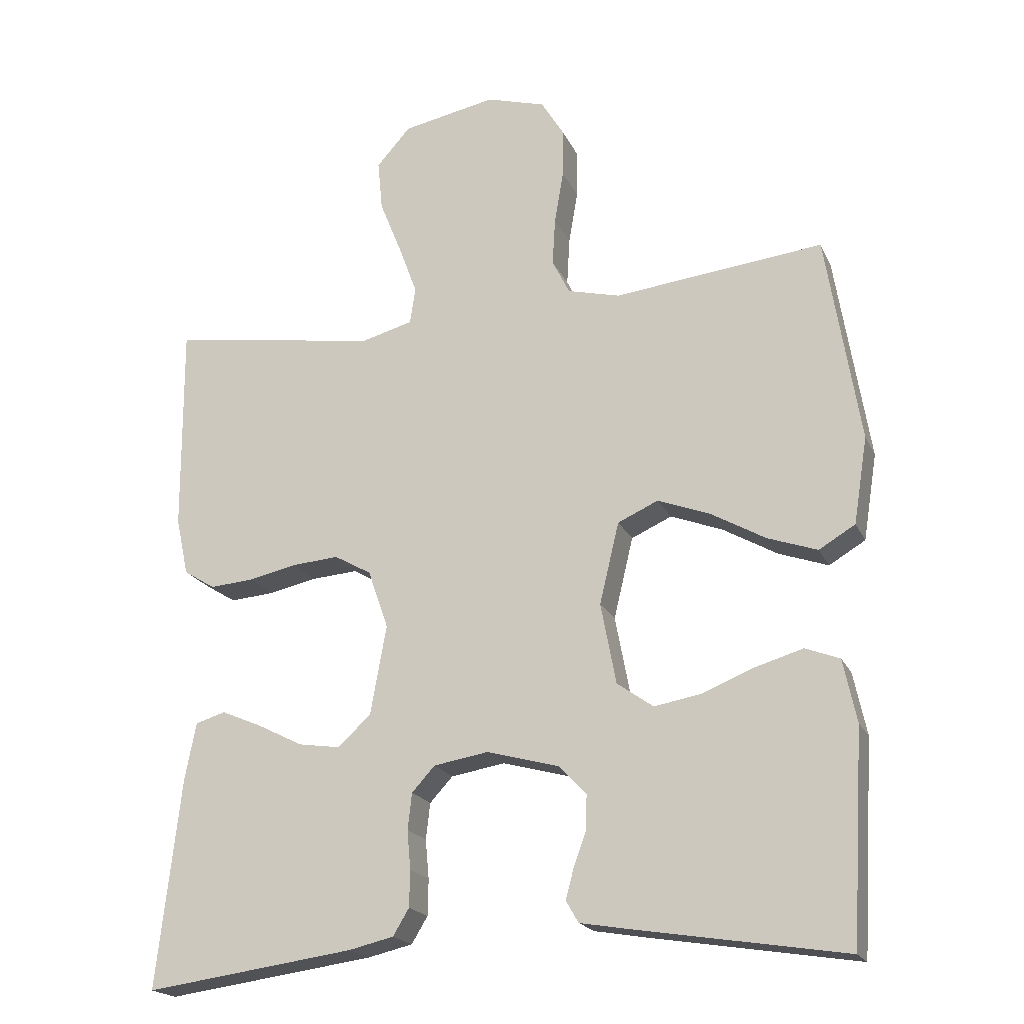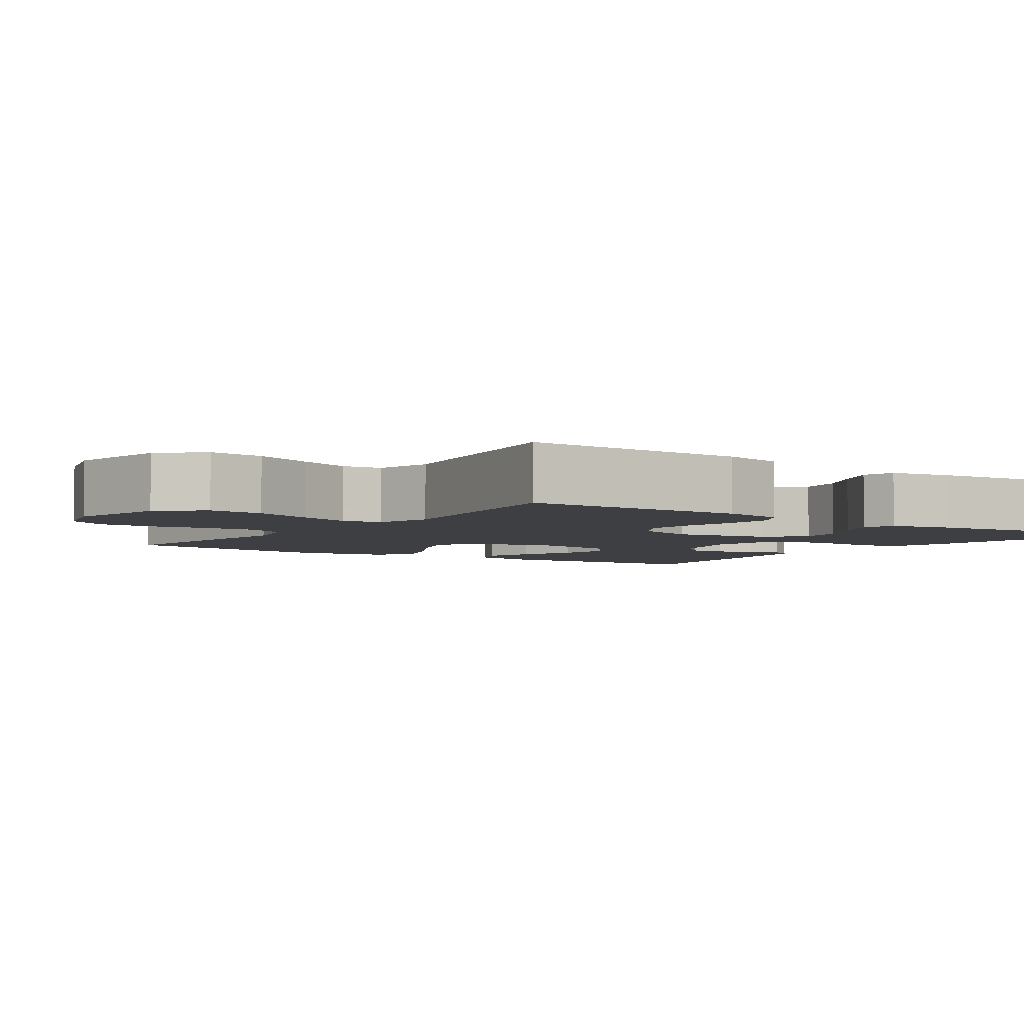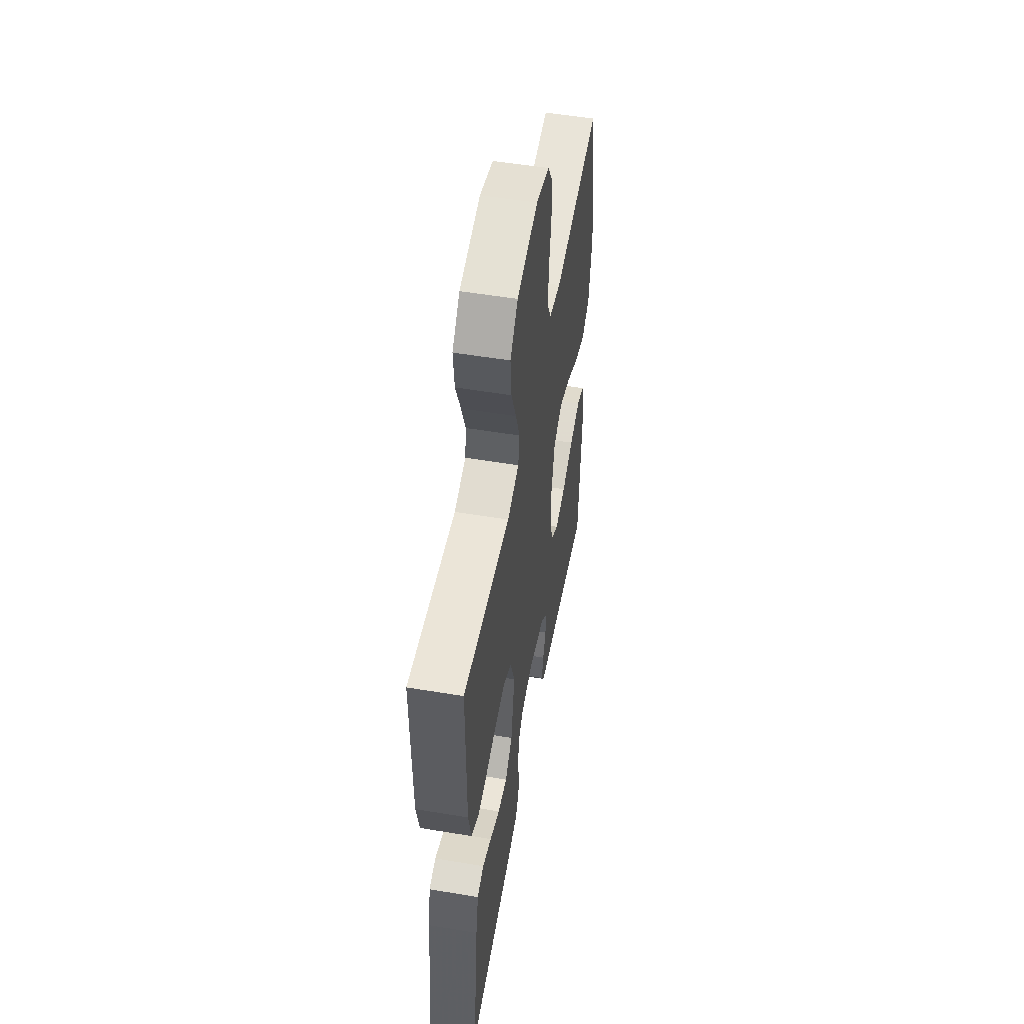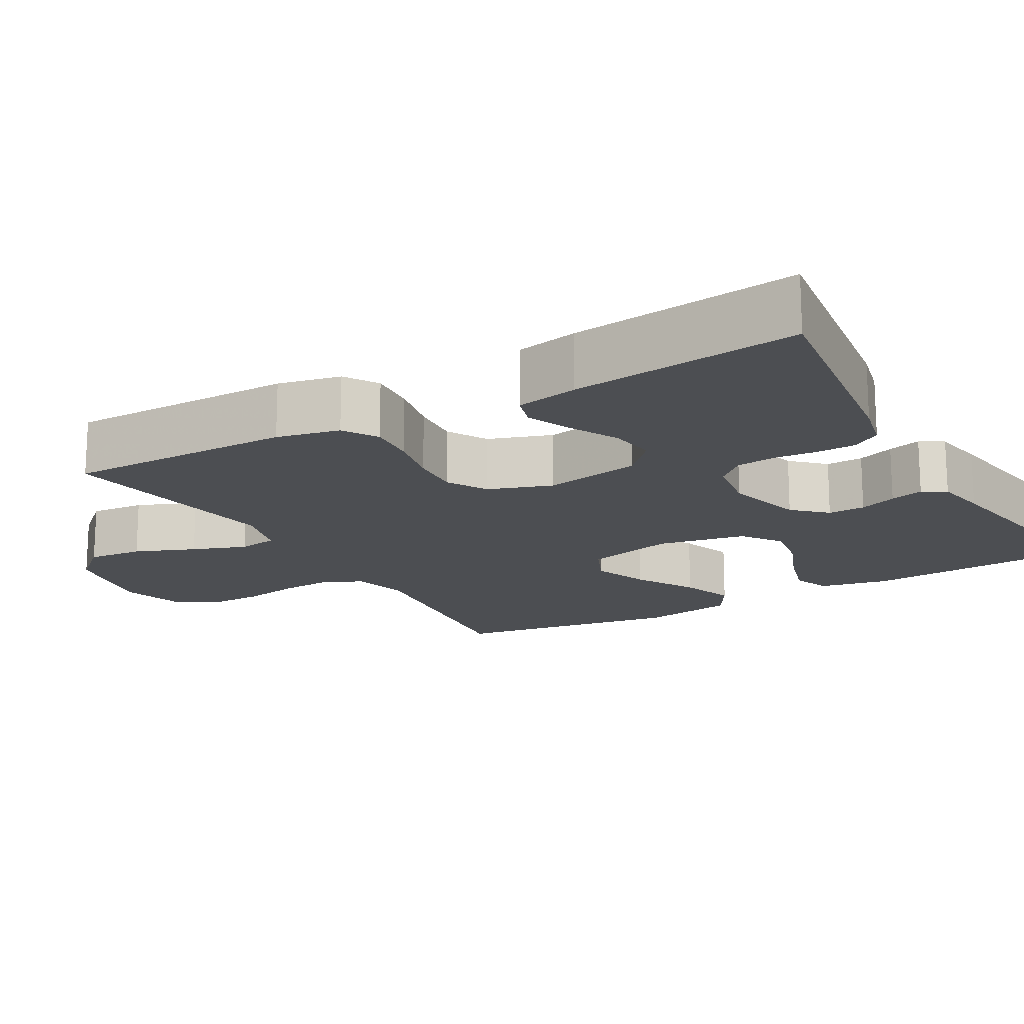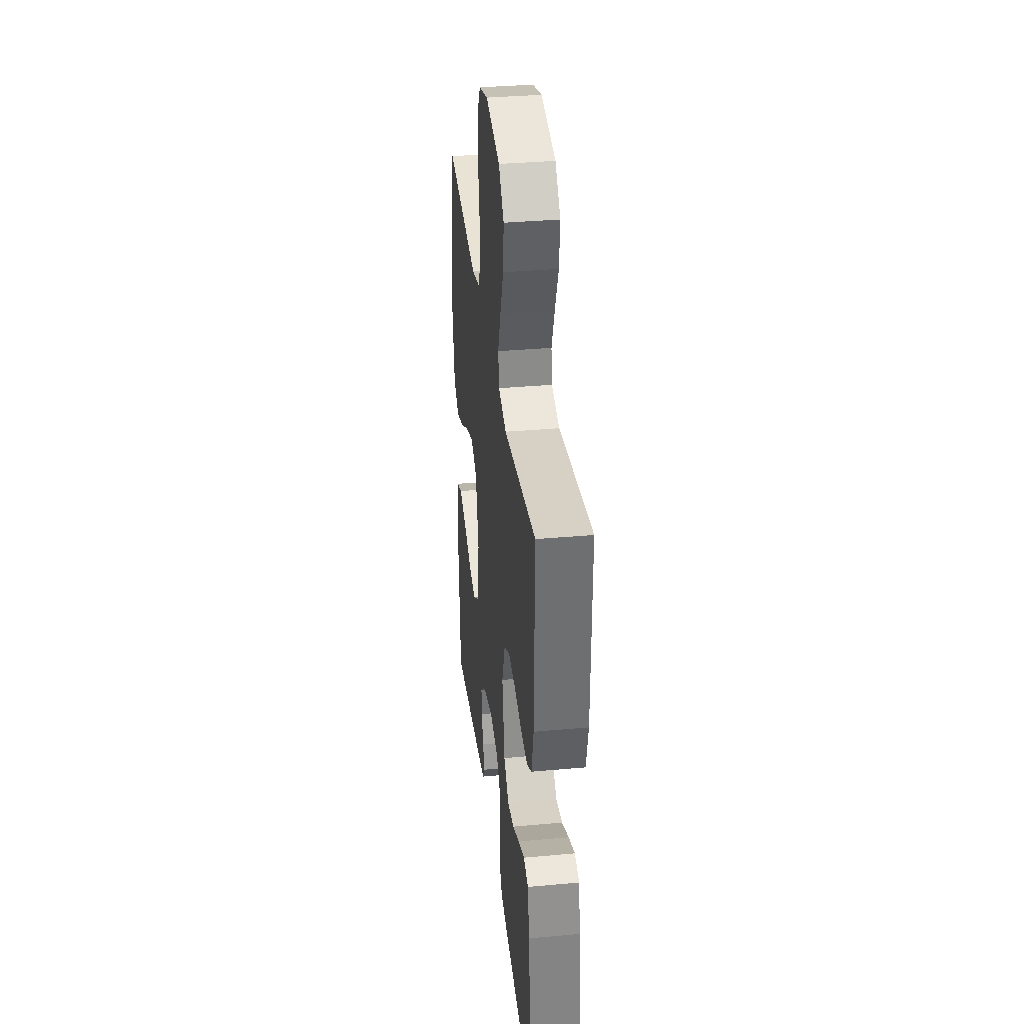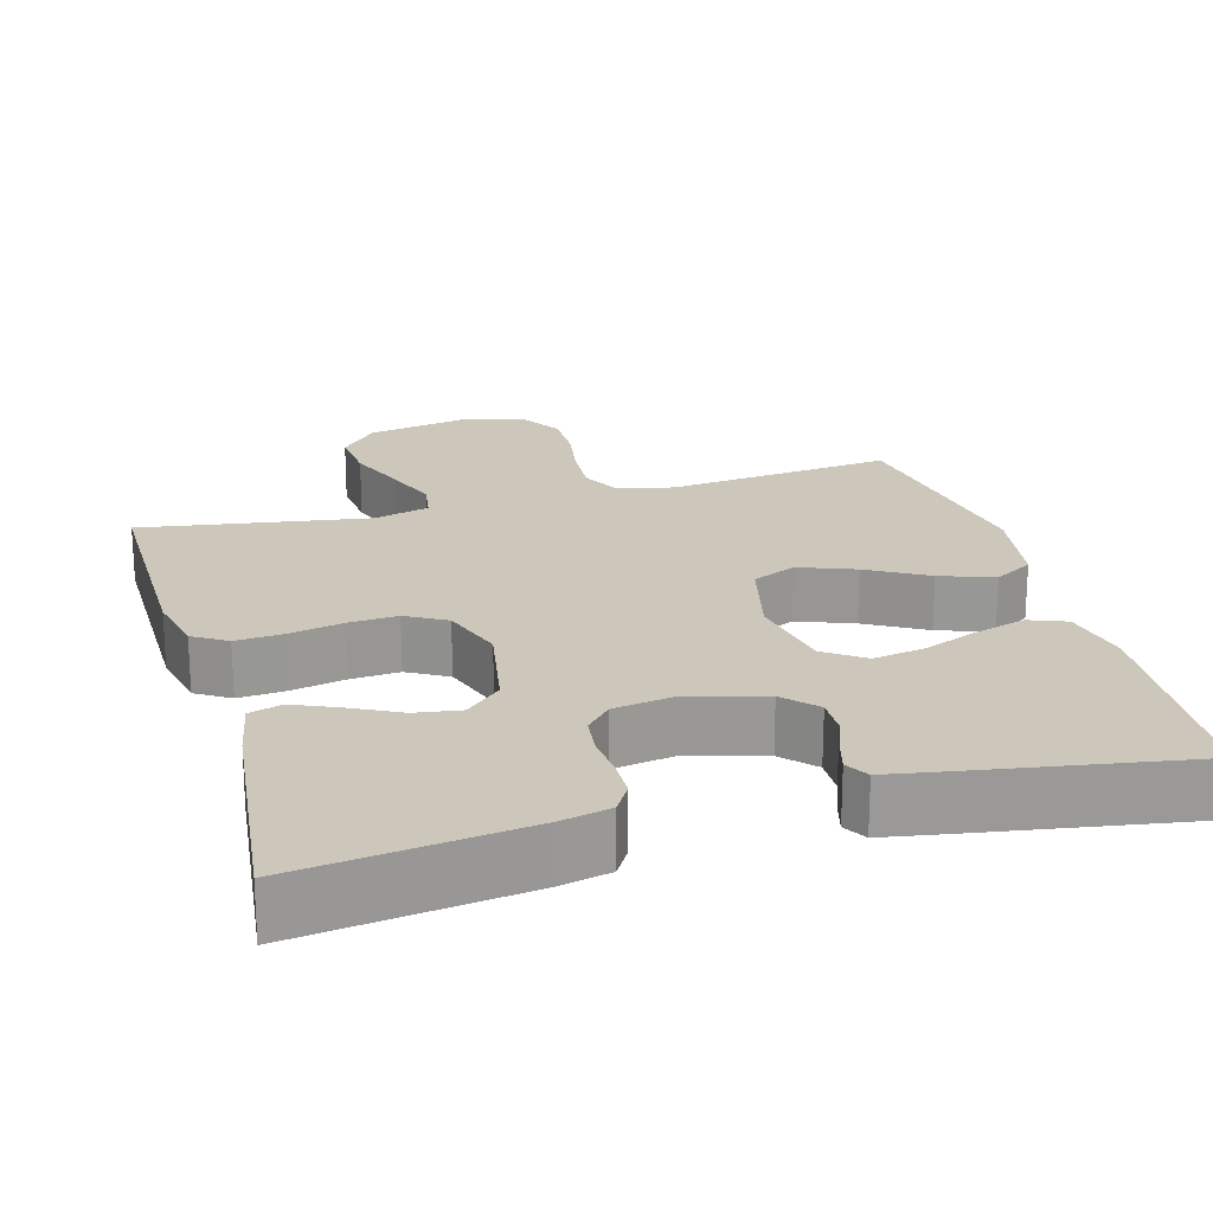
<metadata>
{"format":"obj","ext":"obj","renderer":"f3d","projection":"perspective","resolution":1024,"background":"white","views":[{"elev":-19.8,"azim":-160.8,"up":"+Z"},{"elev":-4.2,"azim":55.2,"up":"+Y"},{"elev":53.4,"azim":100.1,"up":"+Z"},{"elev":-16.8,"azim":119.9,"up":"+Y"},{"elev":35.5,"azim":83.2,"up":"+Z"},{"elev":21.3,"azim":164.4,"up":"+Y"}]}
</metadata>
<code>
v -0.5 0.07 -0.5
v -0.518 0.07 -0.2
v -0.499 0.07 -0.11
v -0.45 0.07 -0.091
v -0.382 0.07 -0.111
v -0.308 0.07 -0.141
v -0.24 0.07 -0.153
v -0.188 0.07 -0.116
v -0.166 0.07 0
v -0.194 0.07 0.117
v -0.252 0.07 0.143
v -0.326 0.07 0.115
v -0.405 0.07 0.07
v -0.476 0.07 0.045
v -0.528 0.07 0.076
v -0.548 0.07 0.2
v -0.5 0.07 0.5
v -0.2 0.07 0.467
v -0.125 0.07 0.486
v -0.1 0.07 0.536
v -0.104 0.07 0.605
v -0.117 0.07 0.681
v -0.117 0.07 0.752
v -0.085 0.07 0.805
v 0 0.07 0.83
v 0.134 0.07 0.804
v 0.183 0.07 0.749
v 0.176 0.07 0.676
v 0.144 0.07 0.597
v 0.118 0.07 0.526
v 0.126 0.07 0.474
v 0.2 0.07 0.454
v 0.5 0.07 0.5
v 0.498 0.07 0.2
v 0.48 0.07 0.117
v 0.435 0.07 0.089
v 0.372 0.07 0.094
v 0.302 0.07 0.109
v 0.236 0.07 0.114
v 0.183 0.07 0.084
v 0.154 0.07 0
v 0.177 0.07 -0.128
v 0.224 0.07 -0.172
v 0.284 0.07 -0.163
v 0.349 0.07 -0.13
v 0.407 0.07 -0.105
v 0.45 0.07 -0.118
v 0.466 0.07 -0.2
v 0.5 0.07 -0.5
v 0.2 0.07 -0.459
v 0.136 0.07 -0.444
v 0.113 0.07 -0.406
v 0.112 0.07 -0.354
v 0.117 0.07 -0.298
v 0.111 0.07 -0.246
v 0.078 0.07 -0.21
v 0 0.07 -0.197
v -0.103 0.07 -0.225
v -0.143 0.07 -0.267
v -0.142 0.07 -0.316
v -0.124 0.07 -0.365
v -0.112 0.07 -0.409
v -0.13 0.07 -0.44
v -0.2 0.07 -0.452
v -0.5 0 -0.5
v -0.518 0 -0.2
v -0.499 0 -0.11
v -0.45 0 -0.091
v -0.382 0 -0.111
v -0.308 0 -0.141
v -0.24 0 -0.153
v -0.188 0 -0.116
v -0.166 0 0
v -0.194 0 0.117
v -0.252 0 0.143
v -0.326 0 0.115
v -0.405 0 0.07
v -0.476 0 0.045
v -0.528 0 0.076
v -0.548 0 0.2
v -0.5 0 0.5
v -0.2 0 0.467
v -0.125 0 0.486
v -0.1 0 0.536
v -0.104 0 0.605
v -0.117 0 0.681
v -0.117 0 0.752
v -0.085 0 0.805
v 0 0 0.83
v 0.134 0 0.804
v 0.183 0 0.749
v 0.176 0 0.676
v 0.144 0 0.597
v 0.118 0 0.526
v 0.126 0 0.474
v 0.2 0 0.454
v 0.5 0 0.5
v 0.498 0 0.2
v 0.48 0 0.117
v 0.435 0 0.089
v 0.372 0 0.094
v 0.302 0 0.109
v 0.236 0 0.114
v 0.183 0 0.084
v 0.154 0 0
v 0.177 0 -0.128
v 0.224 0 -0.172
v 0.284 0 -0.163
v 0.349 0 -0.13
v 0.407 0 -0.105
v 0.45 0 -0.118
v 0.466 0 -0.2
v 0.5 0 -0.5
v 0.2 0 -0.459
v 0.136 0 -0.444
v 0.113 0 -0.406
v 0.112 0 -0.354
v 0.117 0 -0.298
v 0.111 0 -0.246
v 0.078 0 -0.21
v 0 0 -0.197
v -0.103 0 -0.225
v -0.143 0 -0.267
v -0.142 0 -0.316
v -0.124 0 -0.365
v -0.112 0 -0.409
v -0.13 0 -0.44
v -0.2 0 -0.452
f 4 5 6
f 3 4 6
f 2 3 6
f 1 2 6
f 64 1 6
f 63 64 6
f 62 63 6
f 61 62 6
f 60 61 6
f 59 60 6 7
f 58 59 7 8
f 57 58 8 9
f 56 57 9 10
f 55 56 10
f 52 53 54
f 51 52 54
f 50 51 54
f 49 50 54
f 48 49 54
f 47 48 54
f 46 47 54
f 45 46 54
f 44 45 54
f 43 44 54 55
f 42 43 55 10
f 36 37 38
f 35 36 38
f 34 35 38
f 33 34 38
f 32 33 38
f 31 32 38 39
f 27 28 29
f 26 27 29
f 25 26 29
f 24 25 29
f 23 24 29
f 22 23 29
f 21 22 29
f 20 21 29 30
f 19 20 30 31
f 16 17 18
f 15 16 18
f 14 15 18
f 13 14 18
f 12 13 18
f 18 19 31
f 12 18 31
f 11 12 31
f 41 42 10
f 10 11 31
f 41 10 31
f 40 41 31
f 31 39 40
f 70 69 68
f 70 68 67
f 70 67 66
f 70 66 65
f 70 65 128
f 70 128 127
f 70 127 126
f 70 126 125
f 70 125 124
f 71 70 124 123
f 72 71 123 122
f 73 72 122 121
f 74 73 121 120
f 74 120 119
f 118 117 116
f 118 116 115
f 118 115 114
f 118 114 113
f 118 113 112
f 118 112 111
f 118 111 110
f 118 110 109
f 118 109 108
f 119 118 108 107
f 74 119 107 106
f 102 101 100
f 102 100 99
f 102 99 98
f 102 98 97
f 102 97 96
f 103 102 96 95
f 93 92 91
f 93 91 90
f 93 90 89
f 93 89 88
f 93 88 87
f 93 87 86
f 93 86 85
f 94 93 85 84
f 95 94 84 83
f 82 81 80
f 82 80 79
f 82 79 78
f 82 78 77
f 82 77 76
f 95 83 82
f 95 82 76
f 95 76 75
f 74 106 105
f 95 75 74
f 95 74 105
f 95 105 104
f 104 103 95
f 1 65 66 2
f 2 66 67 3
f 3 67 68 4
f 4 68 69 5
f 5 69 70 6
f 6 70 71 7
f 7 71 72 8
f 8 72 73 9
f 9 73 74 10
f 10 74 75 11
f 11 75 76 12
f 12 76 77 13
f 13 77 78 14
f 14 78 79 15
f 15 79 80 16
f 16 80 81 17
f 17 81 82 18
f 18 82 83 19
f 19 83 84 20
f 20 84 85 21
f 21 85 86 22
f 22 86 87 23
f 23 87 88 24
f 24 88 89 25
f 25 89 90 26
f 26 90 91 27
f 27 91 92 28
f 28 92 93 29
f 29 93 94 30
f 30 94 95 31
f 31 95 96 32
f 32 96 97 33
f 33 97 98 34
f 34 98 99 35
f 35 99 100 36
f 36 100 101 37
f 37 101 102 38
f 38 102 103 39
f 39 103 104 40
f 40 104 105 41
f 41 105 106 42
f 42 106 107 43
f 43 107 108 44
f 44 108 109 45
f 45 109 110 46
f 46 110 111 47
f 47 111 112 48
f 48 112 113 49
f 49 113 114 50
f 50 114 115 51
f 51 115 116 52
f 52 116 117 53
f 53 117 118 54
f 54 118 119 55
f 55 119 120 56
f 56 120 121 57
f 57 121 122 58
f 58 122 123 59
f 59 123 124 60
f 60 124 125 61
f 61 125 126 62
f 62 126 127 63
f 63 127 128 64
f 64 128 65 1

</code>
